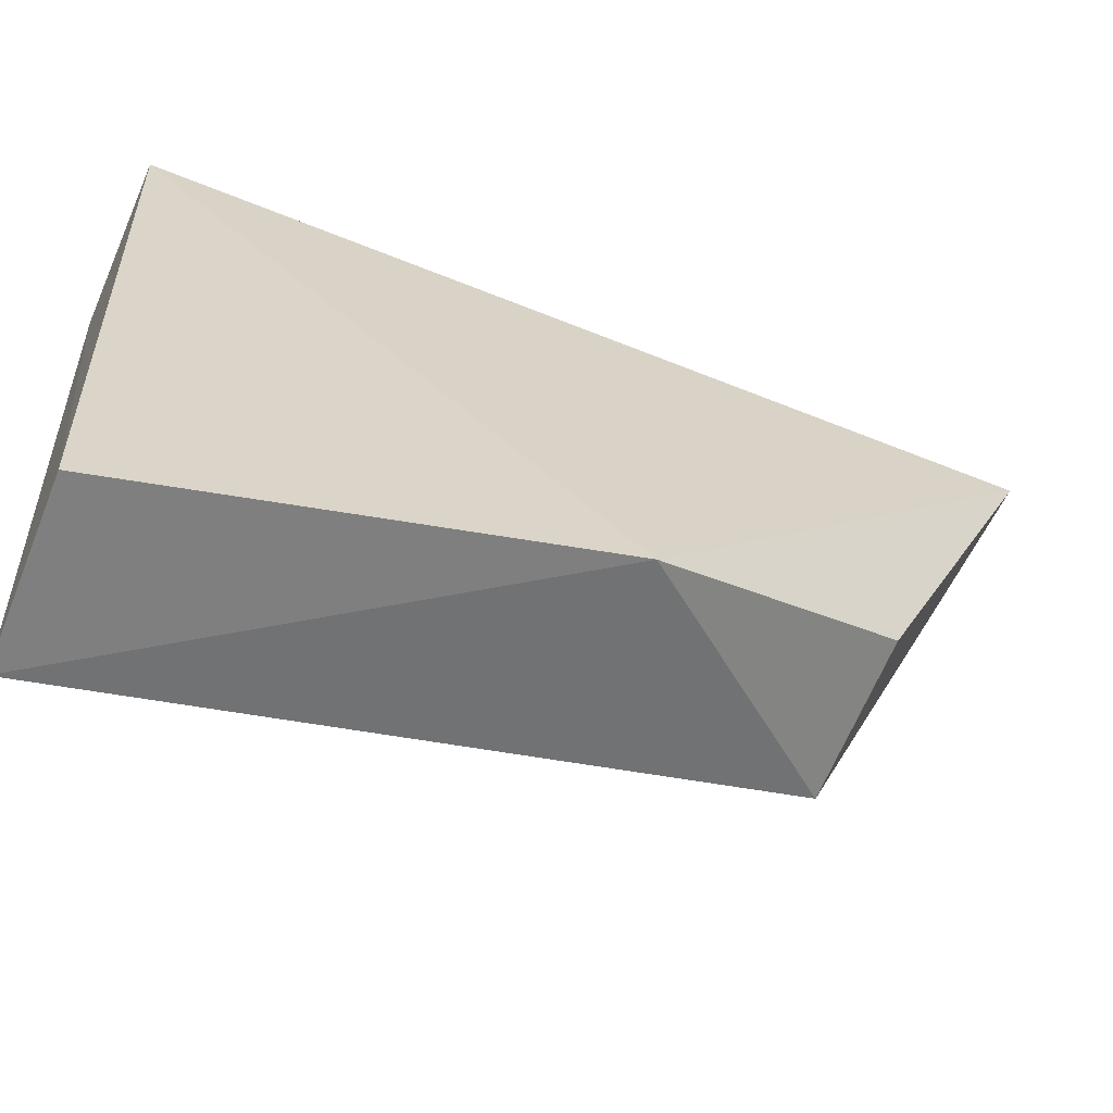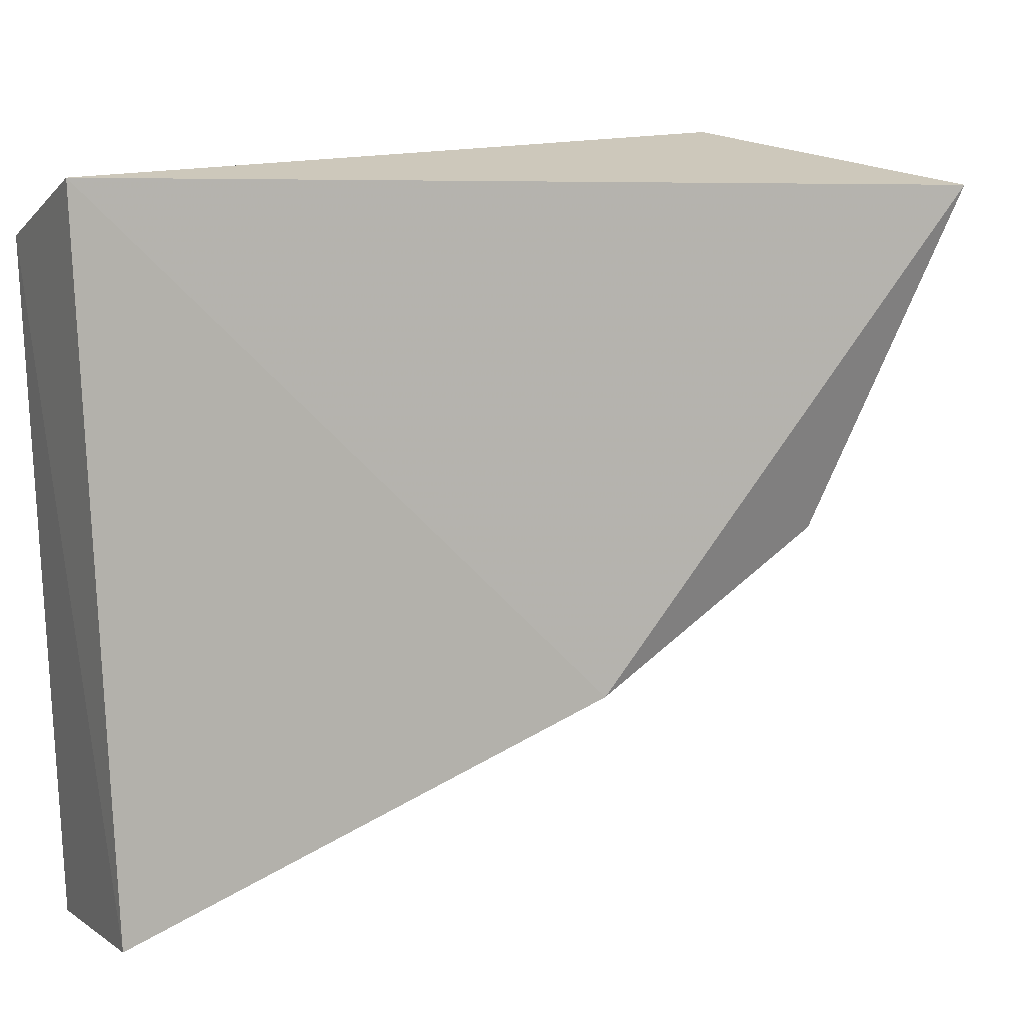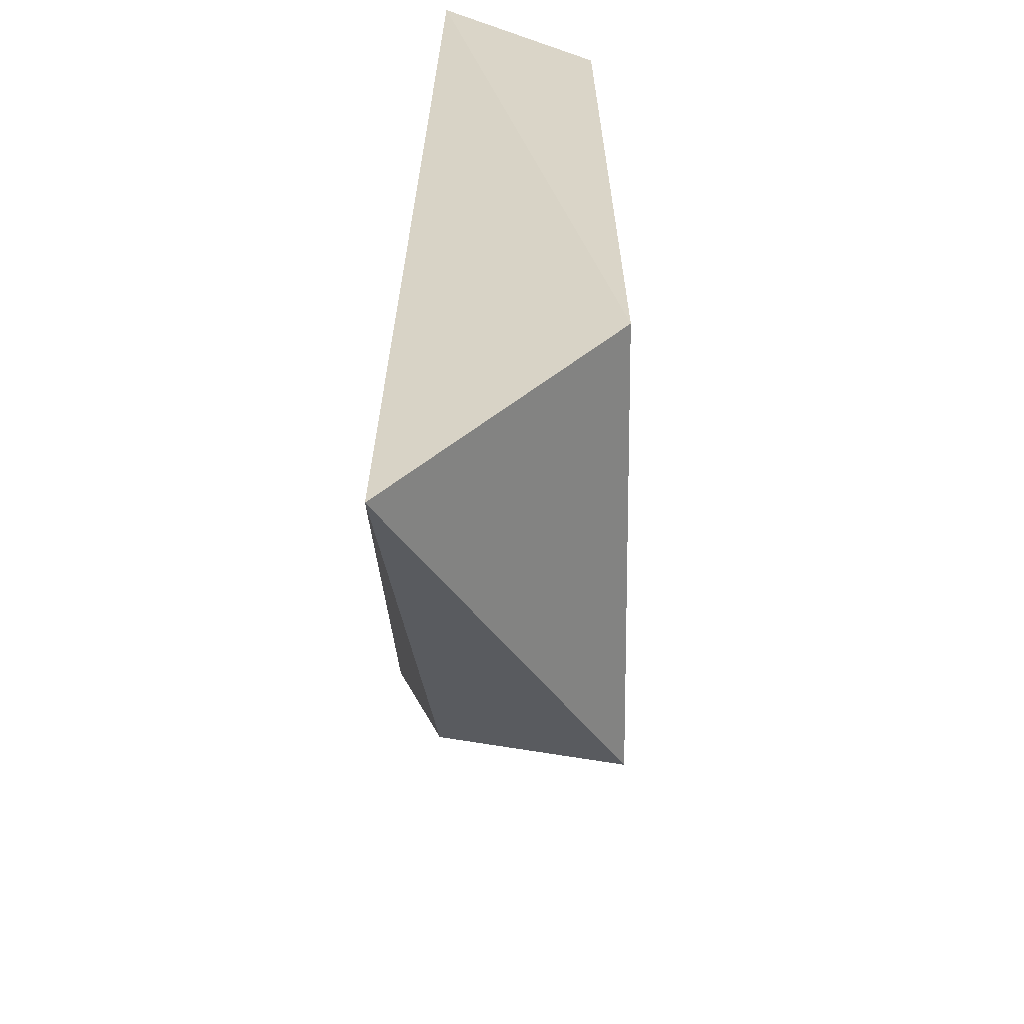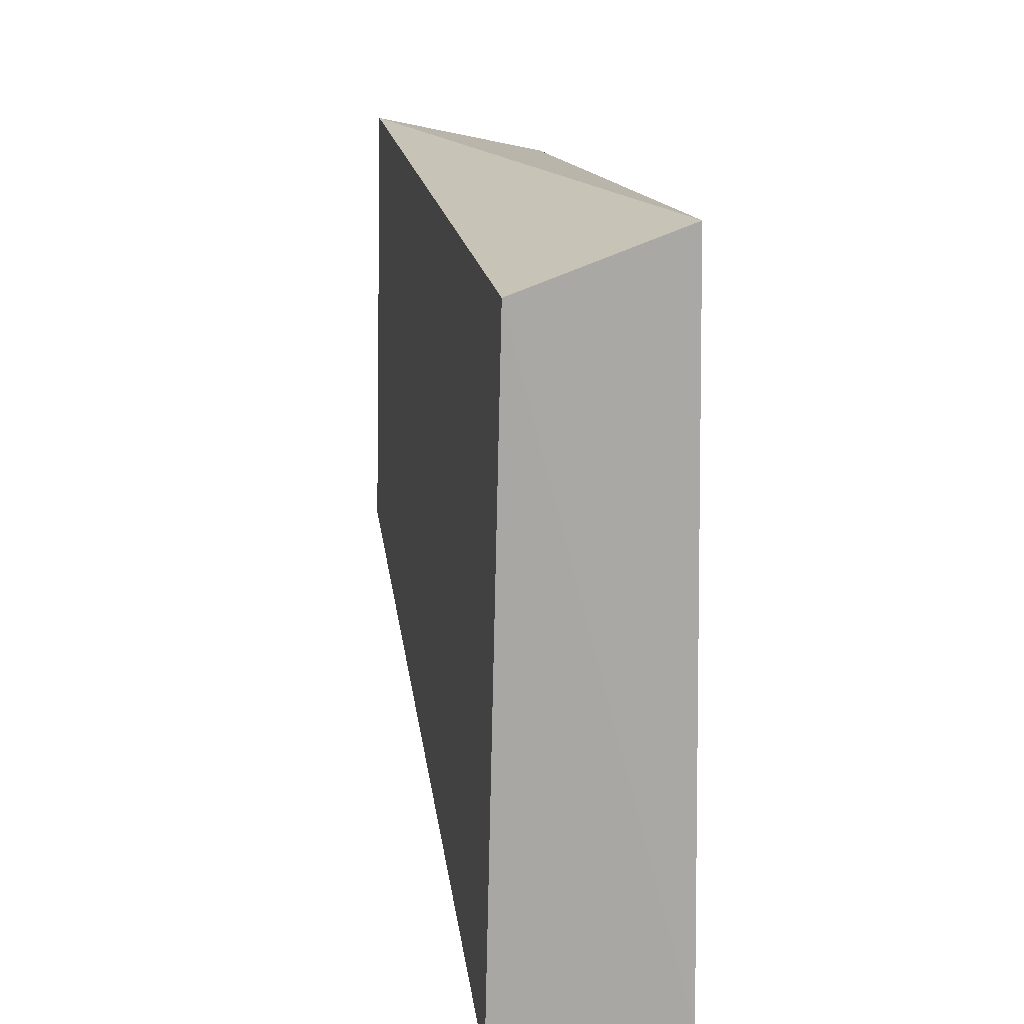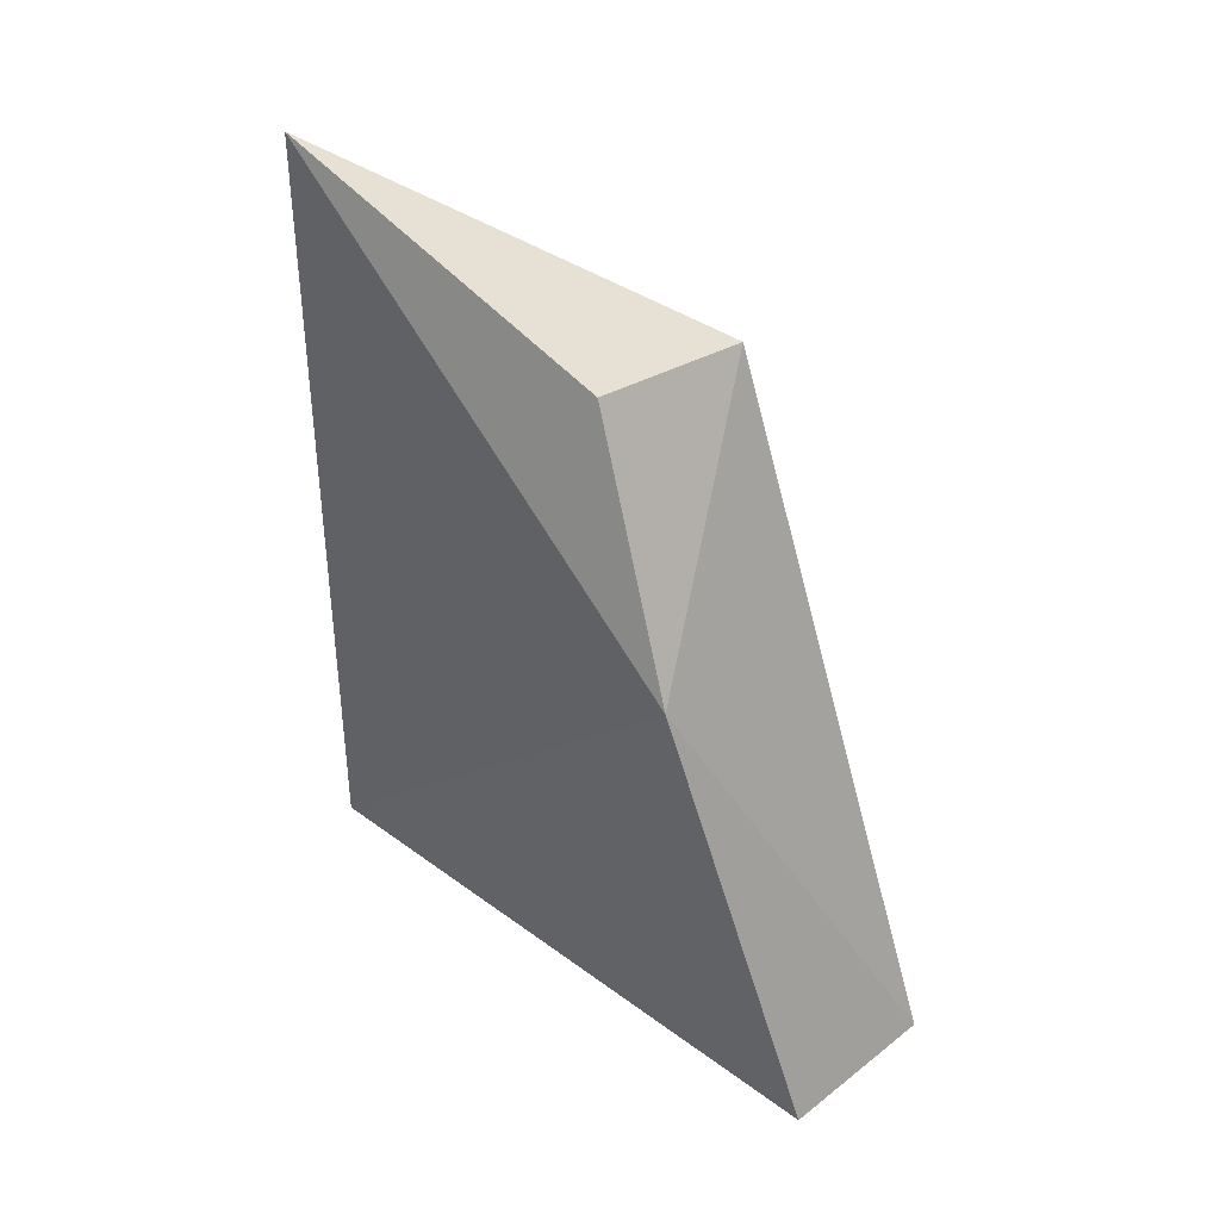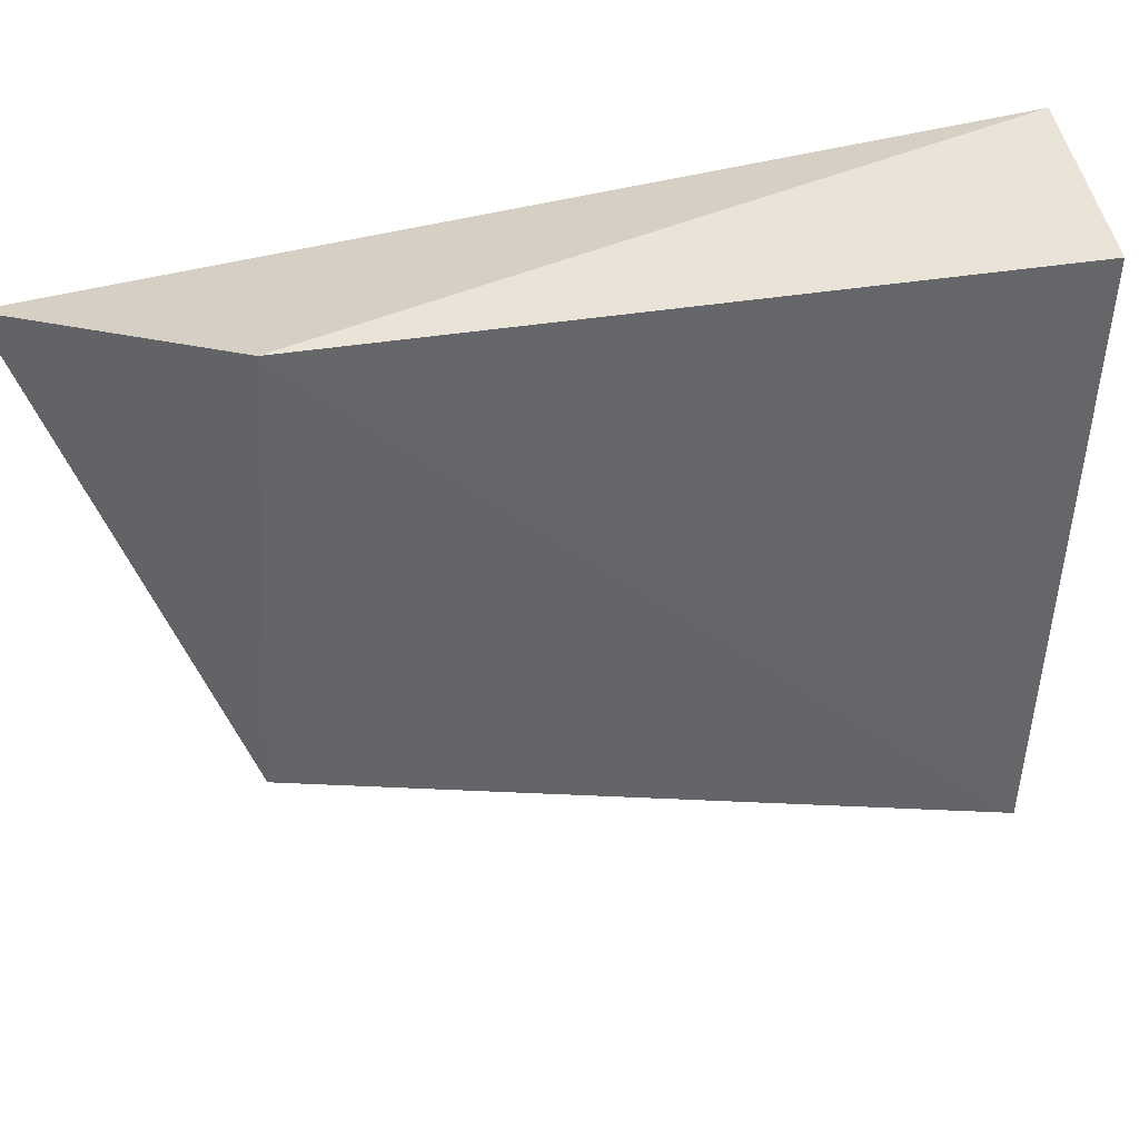
<metadata>
{"format":"obj","ext":"obj","renderer":"f3d","projection":"perspective","resolution":1024,"background":"white","views":[{"elev":-62.2,"azim":67.8,"up":"+Z"},{"elev":10.0,"azim":63.3,"up":"+Z"},{"elev":33.5,"azim":-178.0,"up":"+Z"},{"elev":13.3,"azim":-7.5,"up":"+Z"},{"elev":42.4,"azim":131.6,"up":"+Y"},{"elev":40.6,"azim":-107.7,"up":"+Z"}]}
</metadata>
<code>
v -0.02005 -0.02097 0.04094
v -0.02035 -0.05837 0.0418
v -0.01987 -0.05735 0.01425
v -0.02707 -0.05731 0.01355
v -0.02804 -0.02862 0.04301
v -0.02661 -0.05849 0.03952
v -0.02828 -0.02753 0.02557
v -0.01937 -0.03792 0.02155
v -0.0217 -0.02713 0.02699
f 5 2 1
f 6 3 2
f 6 4 3
f 6 5 4
f 6 2 5
f 7 5 1
f 7 4 5
f 8 1 2
f 8 2 3
f 8 3 4
f 8 4 7
f 9 8 7
f 9 7 1
f 9 1 8

</code>
